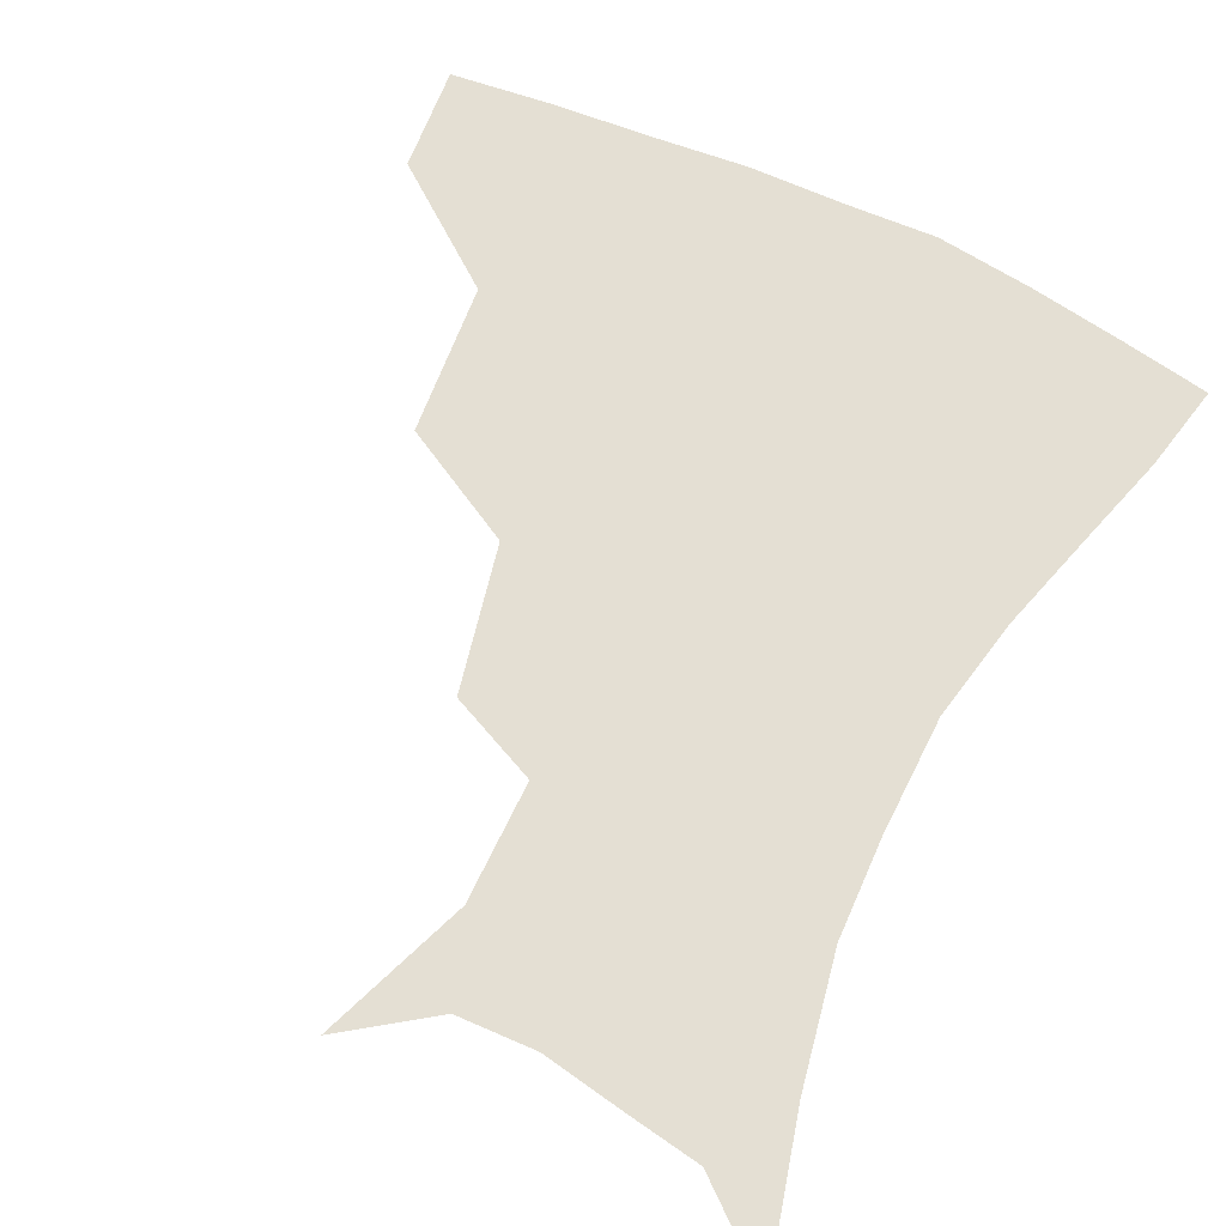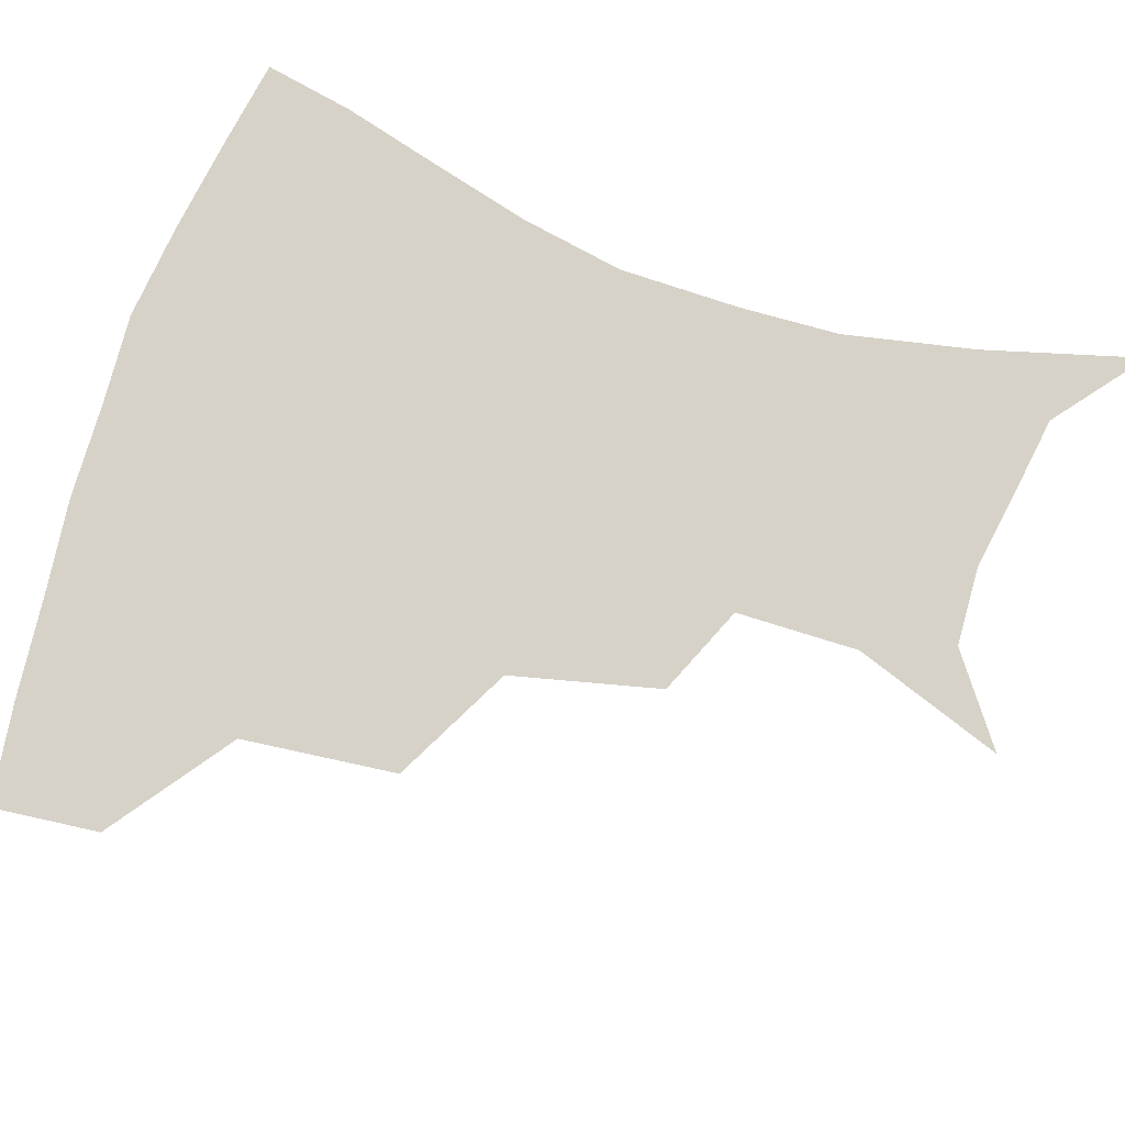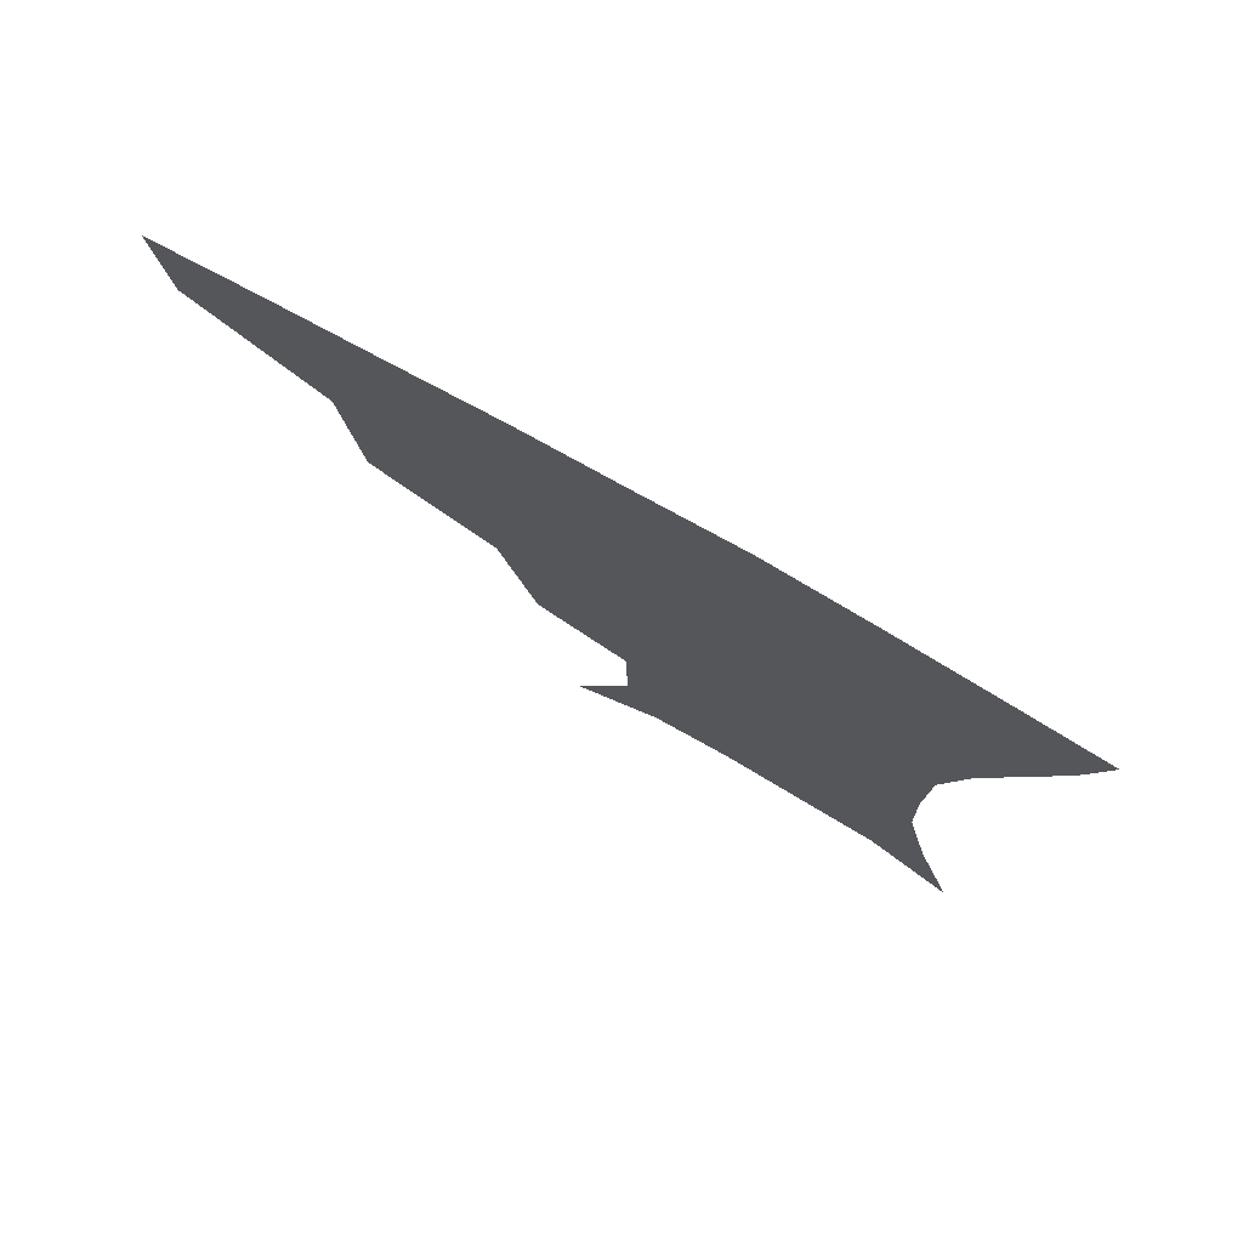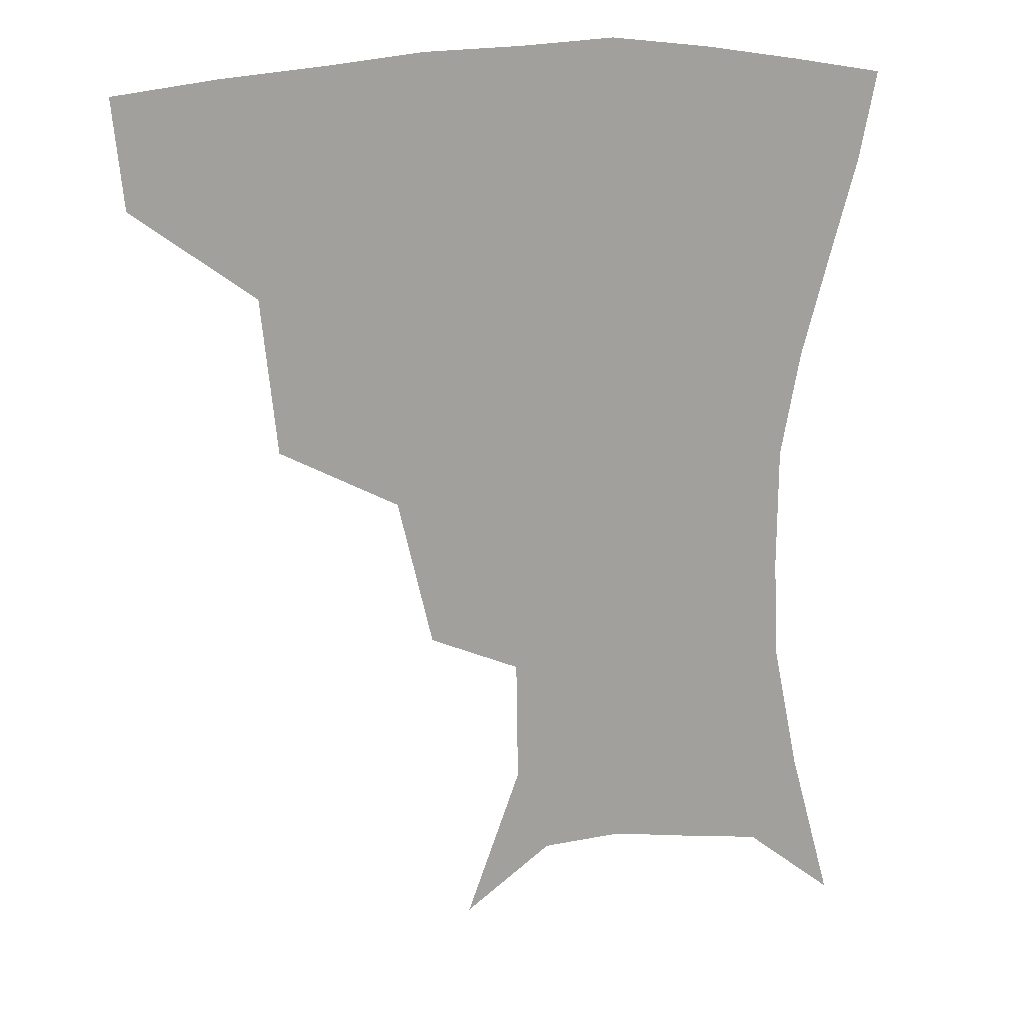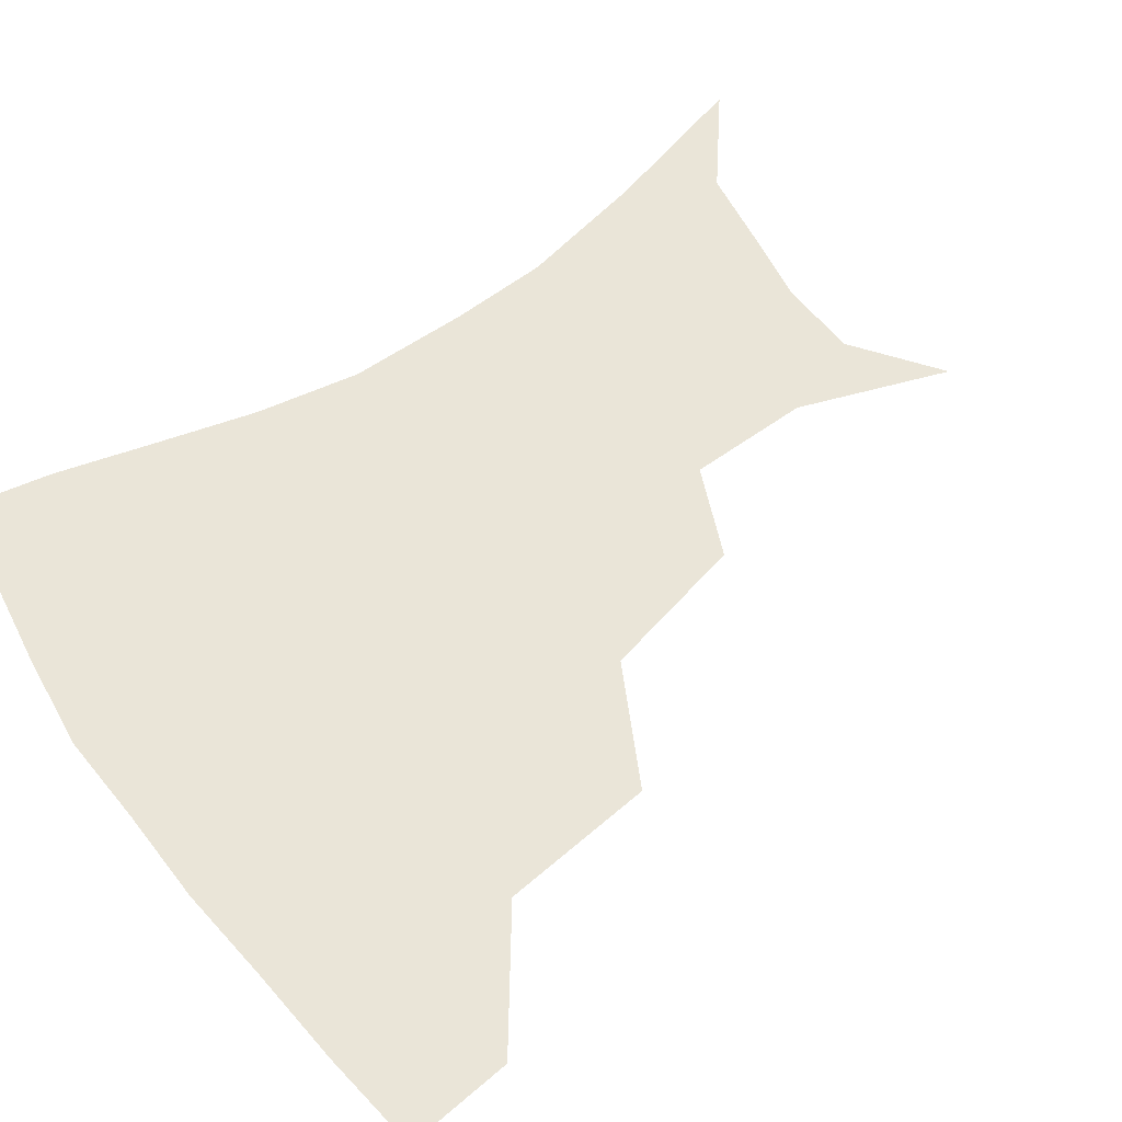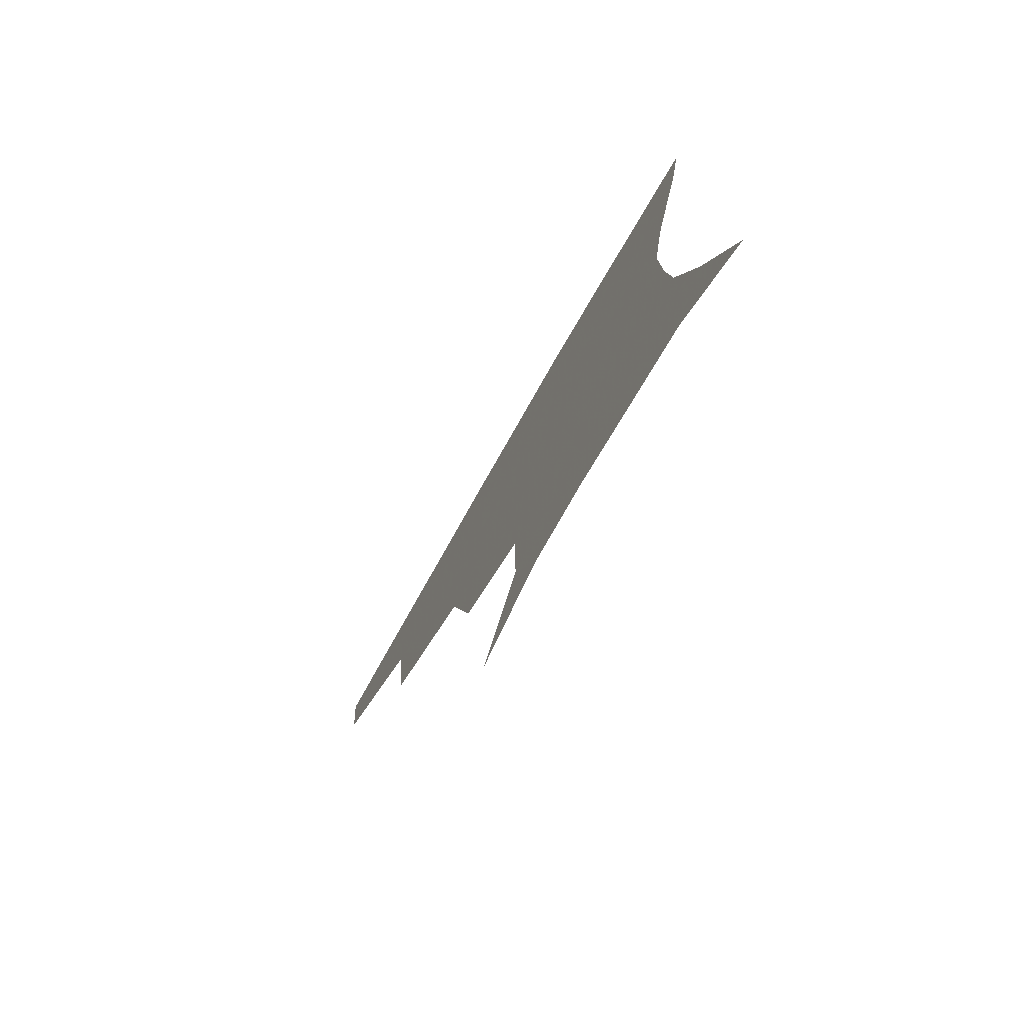
<metadata>
{"format":"obj","ext":"obj","renderer":"f3d","projection":"perspective","resolution":1024,"background":"white","views":[{"elev":66.4,"azim":26.2,"up":"+Z"},{"elev":78.1,"azim":-71.9,"up":"+Z"},{"elev":78.6,"azim":29.3,"up":"+Y"},{"elev":17.4,"azim":-16.9,"up":"+Y"},{"elev":59.2,"azim":-125.8,"up":"+Z"},{"elev":-78.3,"azim":60.1,"up":"+Y"}]}
</metadata>
<code>
v 456.6 353.4 0
v 453.4 385.6 0
v 498 279.5 0
v 493.2 326 0
v 488.4 358.5 0
v 484.2 389.4 0
v 544 215.8 0
v 533.7 260.4 0
v 526.3 301.5 0
v 522.1 333.9 0
v 518 362.5 0
v 514.5 392 0
v 555.4 121.9 0
v 571.7 167 0
v 571.2 203.8 0
v 561.5 236.7 0
v 555.1 276 0
v 552.4 310.8 0
v 549.7 338.4 0
v 546.7 365.5 0
v 543.6 395.1 0
v 581.5 140.8 0
v 590 180.8 0
v 586.3 215.3 0
v 580.8 249.9 0
v 577.7 283.9 0
v 577.2 315.5 0
v 576.6 340.8 0
v 575.8 366.5 0
v 572.7 395.9 0
v 605.6 141.8 0
v 606.9 181.2 0
v 602.9 221.9 0
v 600.4 255.8 0
v 600 287.1 0
v 600.9 315.8 0
v 602.4 341.6 0
v 603 366.8 0
v 600.6 397.4 0
v 629.9 137.7 0
v 624.1 184.7 0
v 620 223.3 0
v 619.3 255.3 0
v 620.8 286.4 0
v 623.8 314.7 0
v 627 340 0
v 630.2 365.4 0
v 630 394 0
v 653.3 134.1 0
v 642.9 179.5 0
v 638 216.8 0
v 637.9 247.3 0
v 640.1 279 0
v 644.9 310.1 0
v 650.8 337 0
v 656 362.9 0
v 659.1 389.4 0
v 680.2 112.4 0
v 667.4 159.4 0
v 659.4 199.2 0
v 658 229.6 0
v 658.3 266.2 0
v 664.2 297.8 0
v 672.6 328.8 0
v 680.8 358.1 0
v 686.1 384.8 0
v 721 391 0
f 4 5 1
f 1 5 2
f 5 6 2
f 8 9 3
f 3 9 4
f 9 10 4
f 4 10 5
f 10 11 5
f 5 11 6
f 11 12 6
f 15 16 7
f 7 16 8
f 16 17 8
f 8 17 9
f 17 18 9
f 9 18 10
f 18 19 10
f 10 19 11
f 19 20 11
f 11 20 12
f 20 21 12
f 13 22 14
f 22 23 14
f 14 23 15
f 23 24 15
f 15 24 16
f 24 25 16
f 16 25 17
f 25 26 17
f 17 26 18
f 26 27 18
f 18 27 19
f 27 28 19
f 19 28 20
f 28 29 20
f 20 29 21
f 29 30 21
f 22 31 23
f 31 32 23
f 23 32 24
f 32 33 24
f 24 33 25
f 33 34 25
f 25 34 26
f 34 35 26
f 26 35 27
f 35 36 27
f 27 36 28
f 36 37 28
f 28 37 29
f 37 38 29
f 29 38 30
f 38 39 30
f 31 40 32
f 40 41 32
f 32 41 33
f 41 42 33
f 33 42 34
f 42 43 34
f 34 43 35
f 43 44 35
f 35 44 36
f 44 45 36
f 36 45 37
f 45 46 37
f 37 46 38
f 46 47 38
f 38 47 39
f 47 48 39
f 40 49 41
f 49 50 41
f 41 50 42
f 50 51 42
f 42 51 43
f 51 52 43
f 43 52 44
f 52 53 44
f 44 53 45
f 53 54 45
f 45 54 46
f 54 55 46
f 46 55 47
f 55 56 47
f 47 56 48
f 56 57 48
f 49 58 50
f 58 59 50
f 50 59 51
f 59 60 51
f 51 60 52
f 60 61 52
f 52 61 53
f 61 62 53
f 53 62 54
f 62 63 54
f 54 63 55
f 63 64 55
f 55 64 56
f 64 65 56
f 56 65 57
f 65 66 57

</code>
